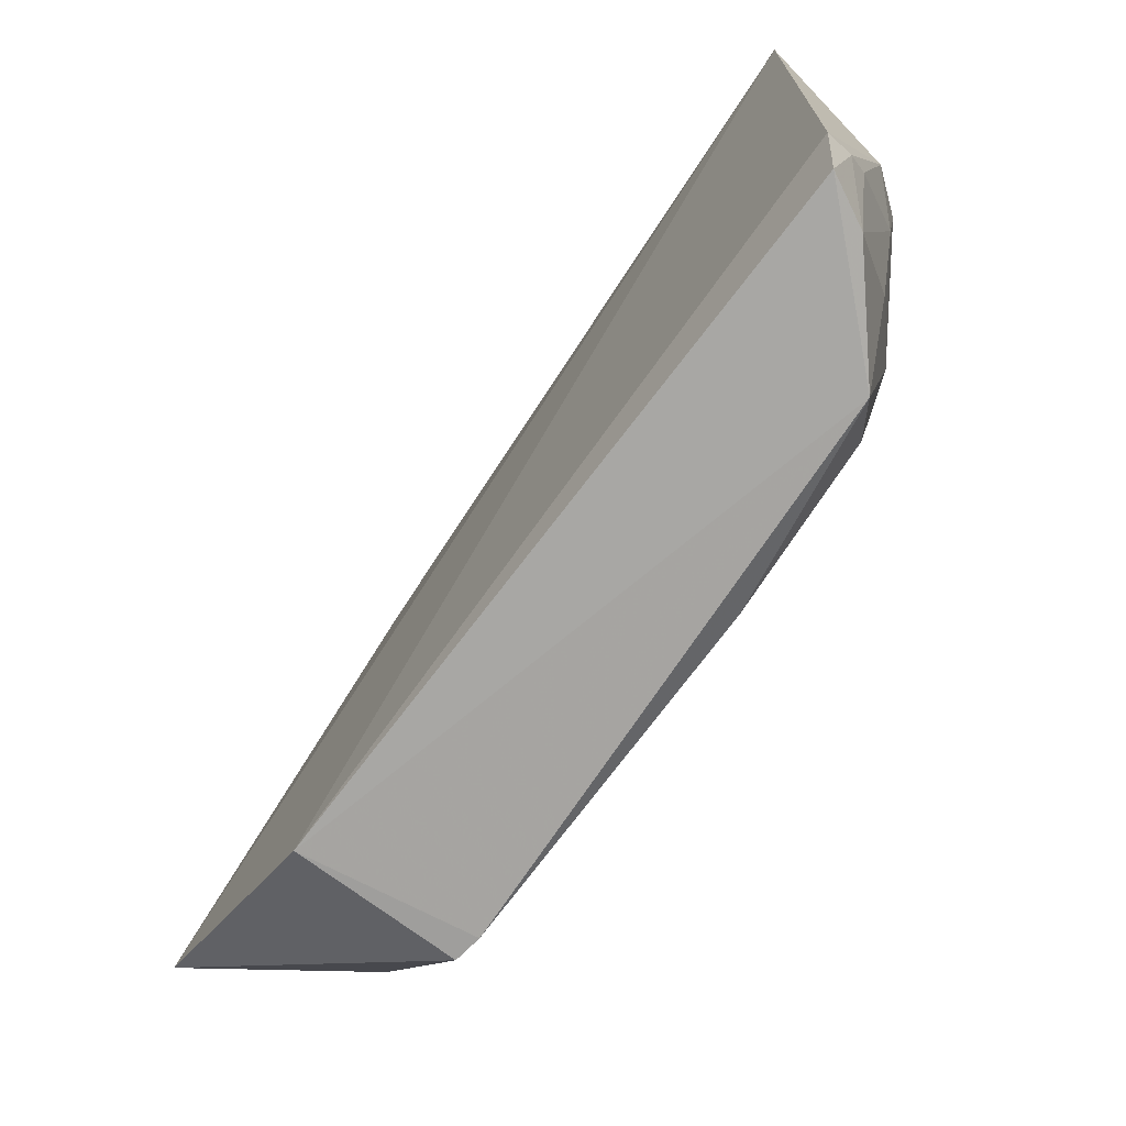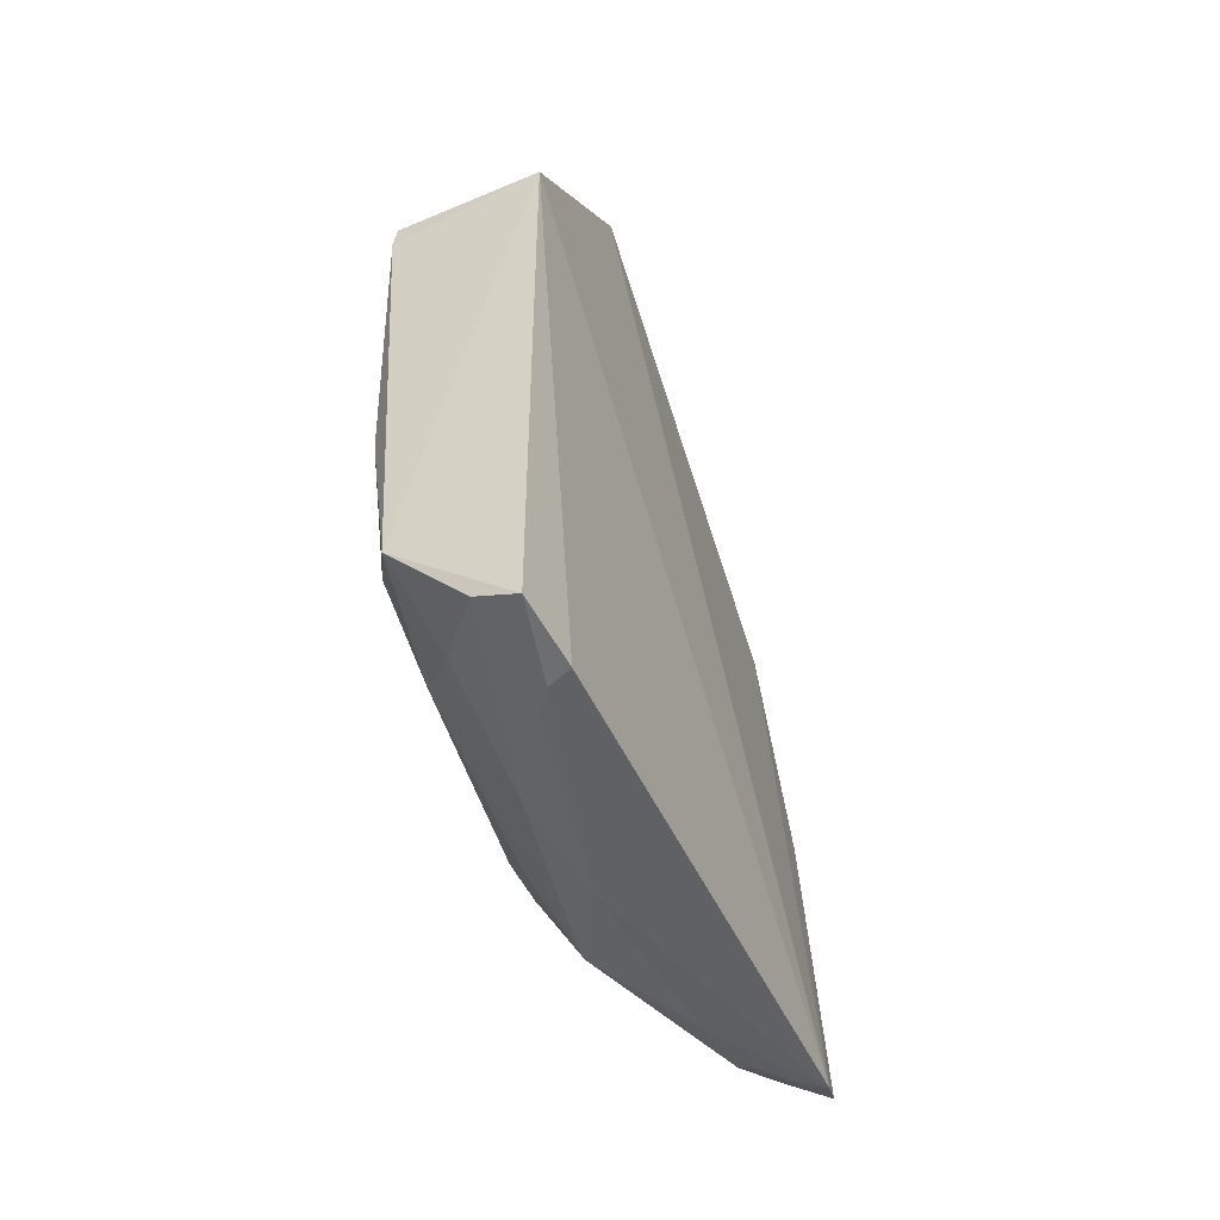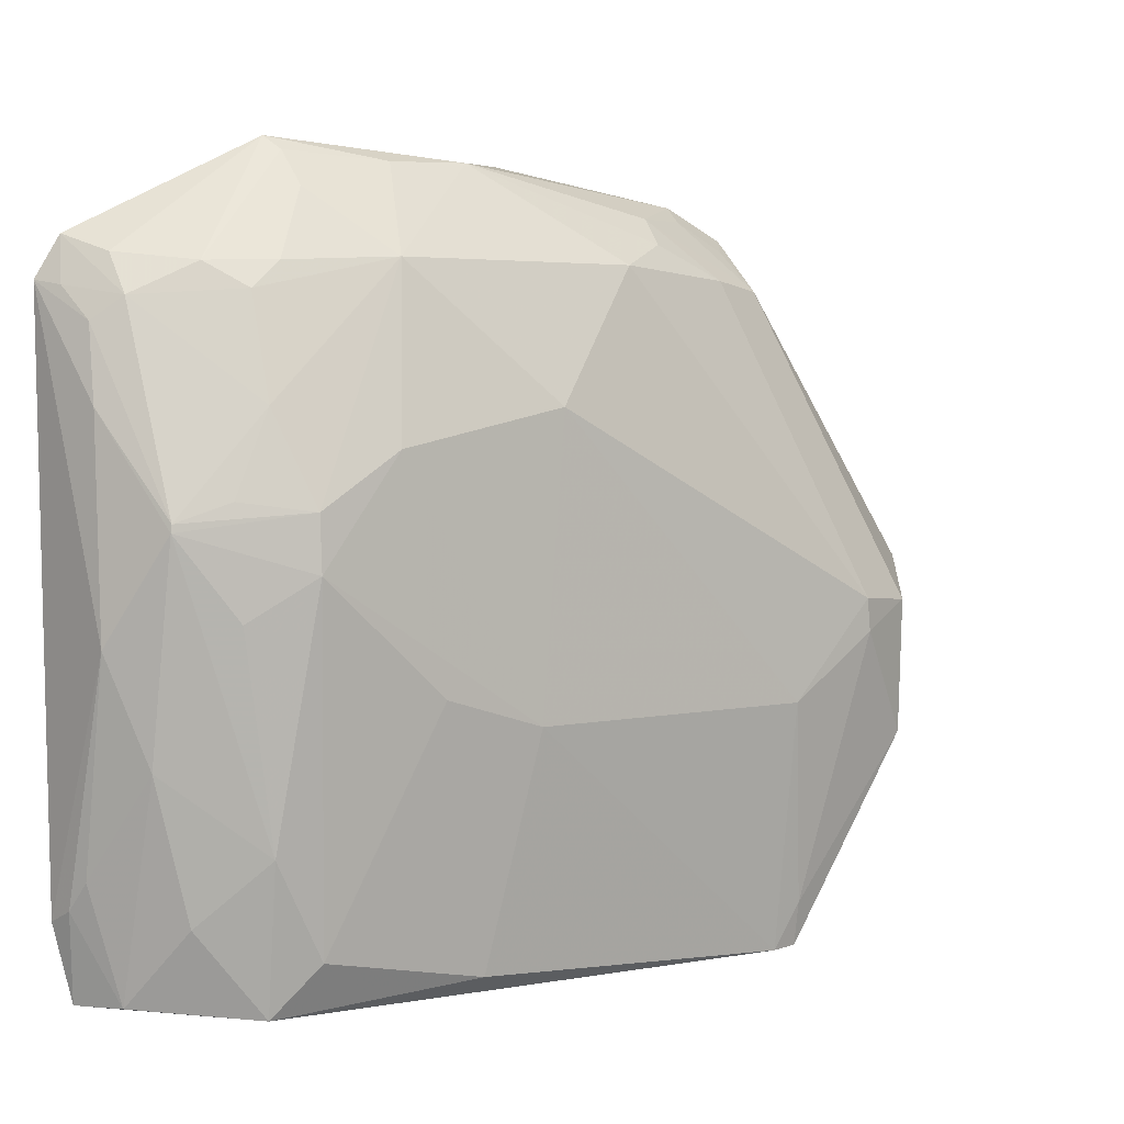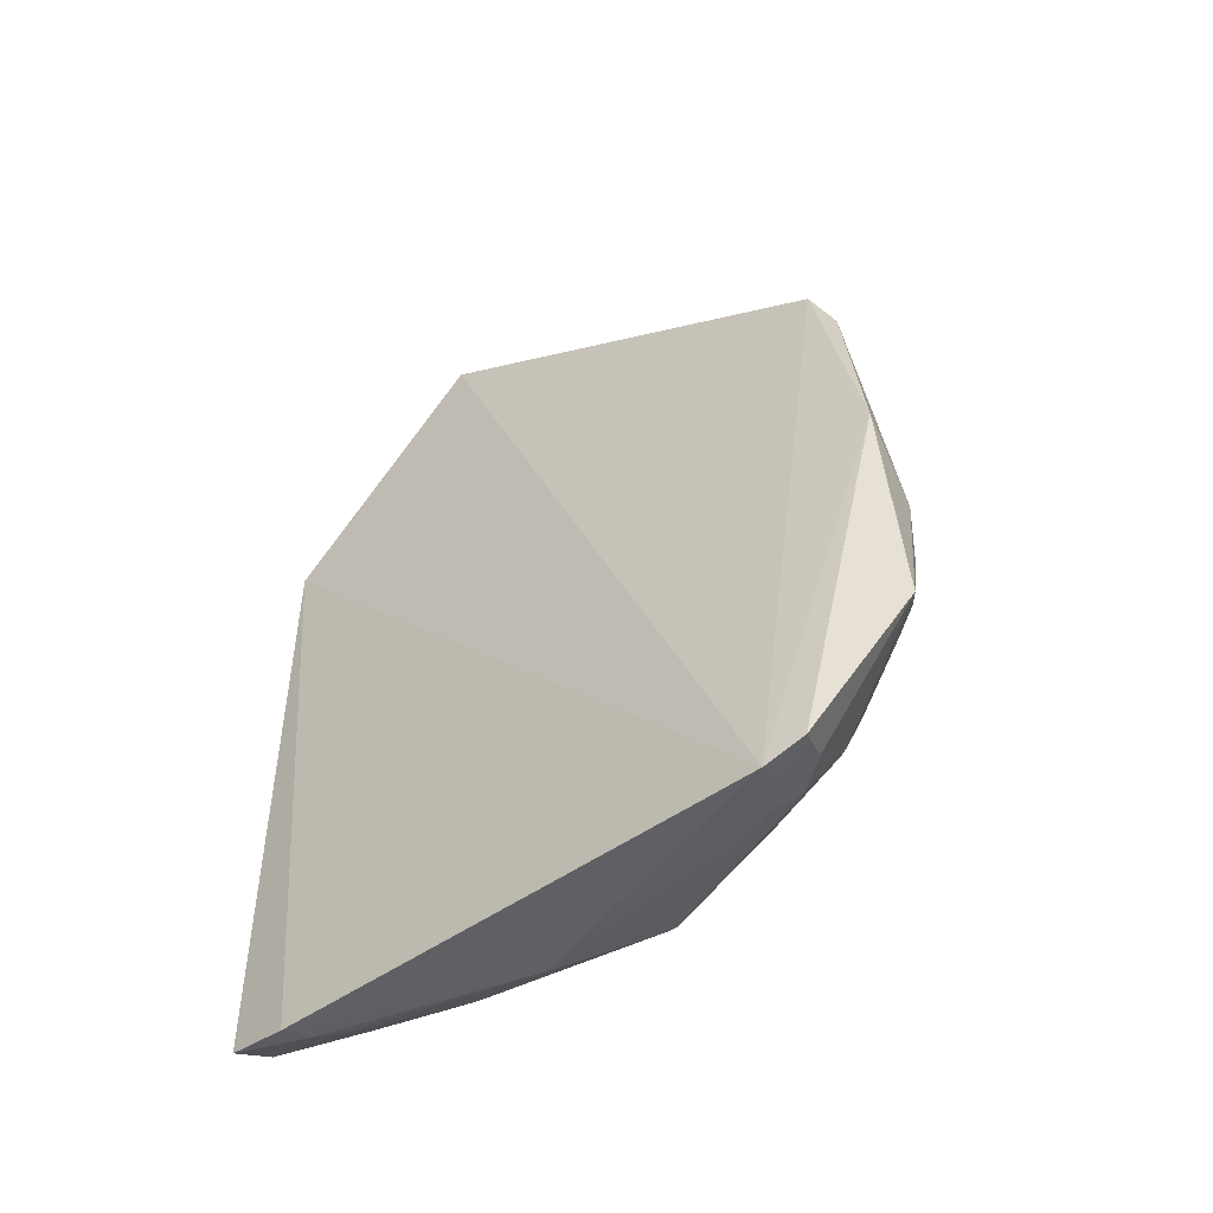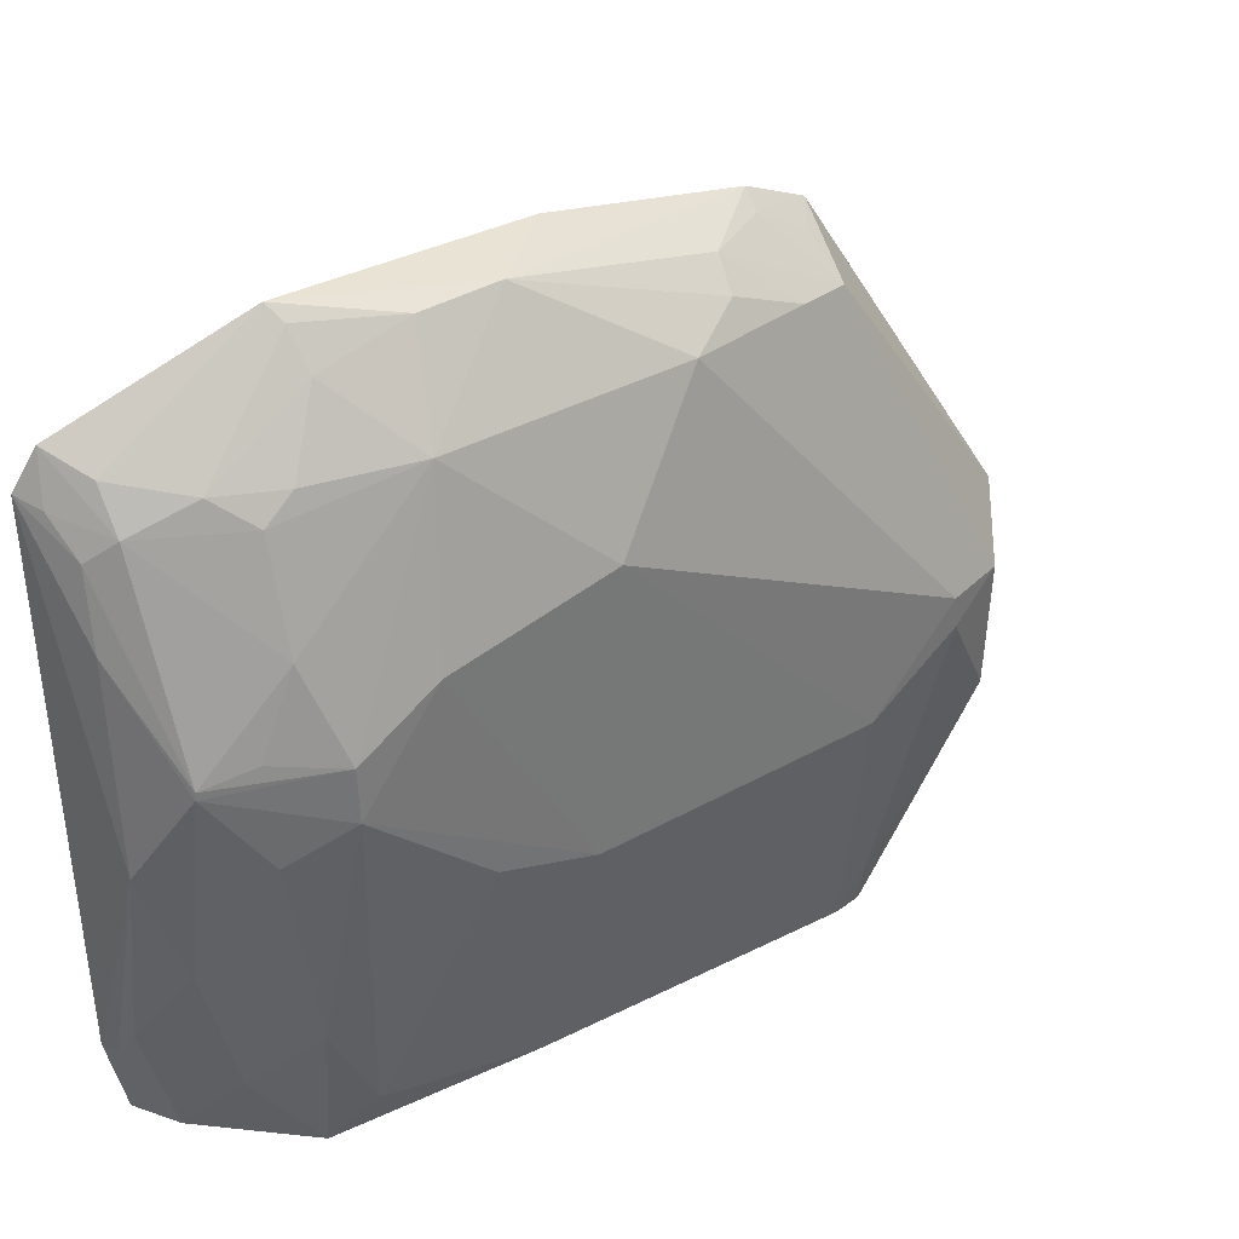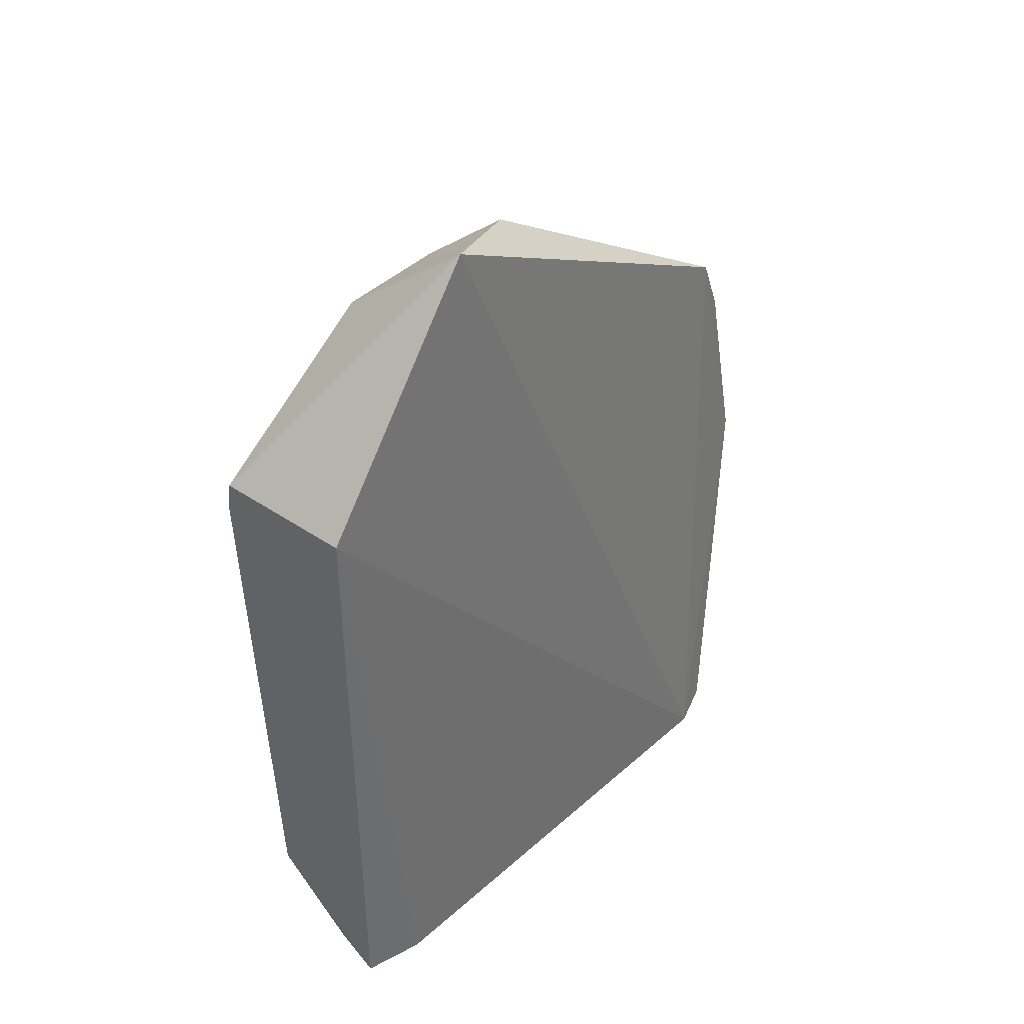
<metadata>
{"format":"obj","ext":"obj","renderer":"f3d","projection":"perspective","resolution":1024,"background":"white","views":[{"elev":-73.2,"azim":-37.5,"up":"+Z"},{"elev":-51.5,"azim":-155.4,"up":"+Y"},{"elev":3.0,"azim":53.2,"up":"+Z"},{"elev":-49.1,"azim":-51.1,"up":"+Y"},{"elev":34.6,"azim":53.1,"up":"+Z"},{"elev":39.4,"azim":-138.4,"up":"+Y"}]}
</metadata>
<code>
v 0.3949 -0.2049 0.1408
v 0.4732 -0.1241 -0.1214
v 0.4738 0.02422 0.1509
v 0.4092 0.2287 -0.04701
v 0.4007 -0.1941 -0.1413
v 0.4911 0.1453 -0.005105
v 0.4228 0.1149 0.1674
v 0.4908 -0.1357 0.05251
v 0.4015 0.1177 -0.1426
v 0.4246 -0.1207 0.1989
v 0.4496 0.1987 0.0252
v 0.4522 0.1109 0.1436
v 0.4928 -0.02331 0.09221
v 0.4916 -0.03318 -0.0348
v 0.4646 -0.184 0.04496
v 0.3967 -0.201 -0.1081
v 0.4758 0.1038 -0.1437
v 0.4184 -0.004352 0.1938
v 0.4783 0.175 -0.05219
v 0.4473 0.05361 0.1729
v 0.4917 0.1433 0.009537
v 0.4733 -0.08769 0.1502
v 0.4913 -0.1351 0.02873
v 0.4495 -0.1684 -0.1072
v 0.445 -0.1598 0.1476
v 0.4385 -0.1995 0.0005055
v 0.4599 -0.1408 -0.144
v 0.4755 -0.05047 -0.1357
v 0.4919 0.1021 -0.0337
v 0.4743 0.1165 -0.1431
v 0.3991 -0.1956 0.1587
v 0.4815 0.1742 0.00734
v 0.433 0.0832 0.1739
v 0.4601 0.05047 0.1612
v 0.4471 -0.03925 0.191
v 0.4602 0.08477 0.147
v 0.4924 -0.1002 0.07582
v 0.491 -0.07869 -0.02132
v 0.4733 -0.1454 -0.0794
v 0.4447 -0.1155 0.1782
v 0.4746 -0.1475 0.09234
v 0.4311 -0.198 0.09174
v 0.4093 -0.1997 -0.1024
v 0.4488 -0.1842 -0.0461
v 0.4222 -0.1835 -0.1403
v 0.4783 0.1156 -0.1236
v 0.4197 -0.1854 0.1512
v 0.4347 0.1064 0.1614
v 0.4239 0.08492 0.1807
v 0.4762 -0.1603 0.01056
v 0.4587 -0.1331 0.148
v 0.4324 -0.1169 0.193
v 0.4327 -0.1855 0.1342
v 0.4748 -0.163 0.05653
v 0.4189 -0.1971 -0.09018
v 0.4589 -0.146 0.1368
v 0.4469 -0.07566 0.1896
v 0.4647 -0.1836 0.04837
v 0.4235 -0.1959 0.1243
v 0.4076 -0.1997 0.1386
f 7 4 1
f 9 1 4
f 11 4 7
f 12 11 7
f 16 9 5
f 16 1 9
f 18 7 1
f 21 3 13
f 22 13 3
f 23 8 15
f 26 1 16
f 27 5 9
f 27 9 17
f 28 17 14
f 28 27 17
f 28 2 27
f 29 14 17
f 29 6 21
f 29 21 13
f 29 13 14
f 30 17 9
f 30 9 4
f 30 4 19
f 31 18 1
f 31 10 18
f 32 19 4
f 32 4 11
f 32 11 12
f 32 21 6
f 32 6 19
f 33 20 12
f 35 18 10
f 35 34 20
f 35 3 34
f 35 22 3
f 36 3 21
f 36 34 3
f 36 12 20
f 36 20 34
f 36 32 12
f 36 21 32
f 37 22 8
f 37 13 22
f 37 8 23
f 37 23 14
f 37 14 13
f 38 23 2
f 38 14 23
f 38 28 14
f 38 2 28
f 39 24 27
f 39 27 2
f 39 2 23
f 41 8 22
f 42 26 15
f 42 1 26
f 43 26 16
f 43 16 5
f 44 15 26
f 44 39 15
f 44 24 39
f 45 27 24
f 45 5 27
f 45 43 5
f 45 24 44
f 46 29 17
f 46 6 29
f 46 17 30
f 46 30 19
f 46 19 6
f 47 25 10
f 47 10 31
f 48 33 12
f 48 12 7
f 48 7 33
f 49 33 7
f 49 7 18
f 49 18 35
f 49 35 20
f 49 20 33
f 50 39 23
f 50 23 15
f 50 15 39
f 51 40 25
f 51 22 40
f 52 10 25
f 52 25 40
f 53 25 47
f 53 47 31
f 54 8 41
f 55 44 26
f 55 26 43
f 55 45 44
f 55 43 45
f 56 41 22
f 56 22 51
f 56 51 25
f 56 53 41
f 56 25 53
f 57 35 10
f 57 10 52
f 57 22 35
f 57 52 40
f 57 40 22
f 58 41 53
f 58 54 41
f 58 15 8
f 58 8 54
f 58 42 15
f 59 1 42
f 59 58 53
f 59 42 58
f 60 59 53
f 60 53 31
f 60 31 1
f 60 1 59

</code>
